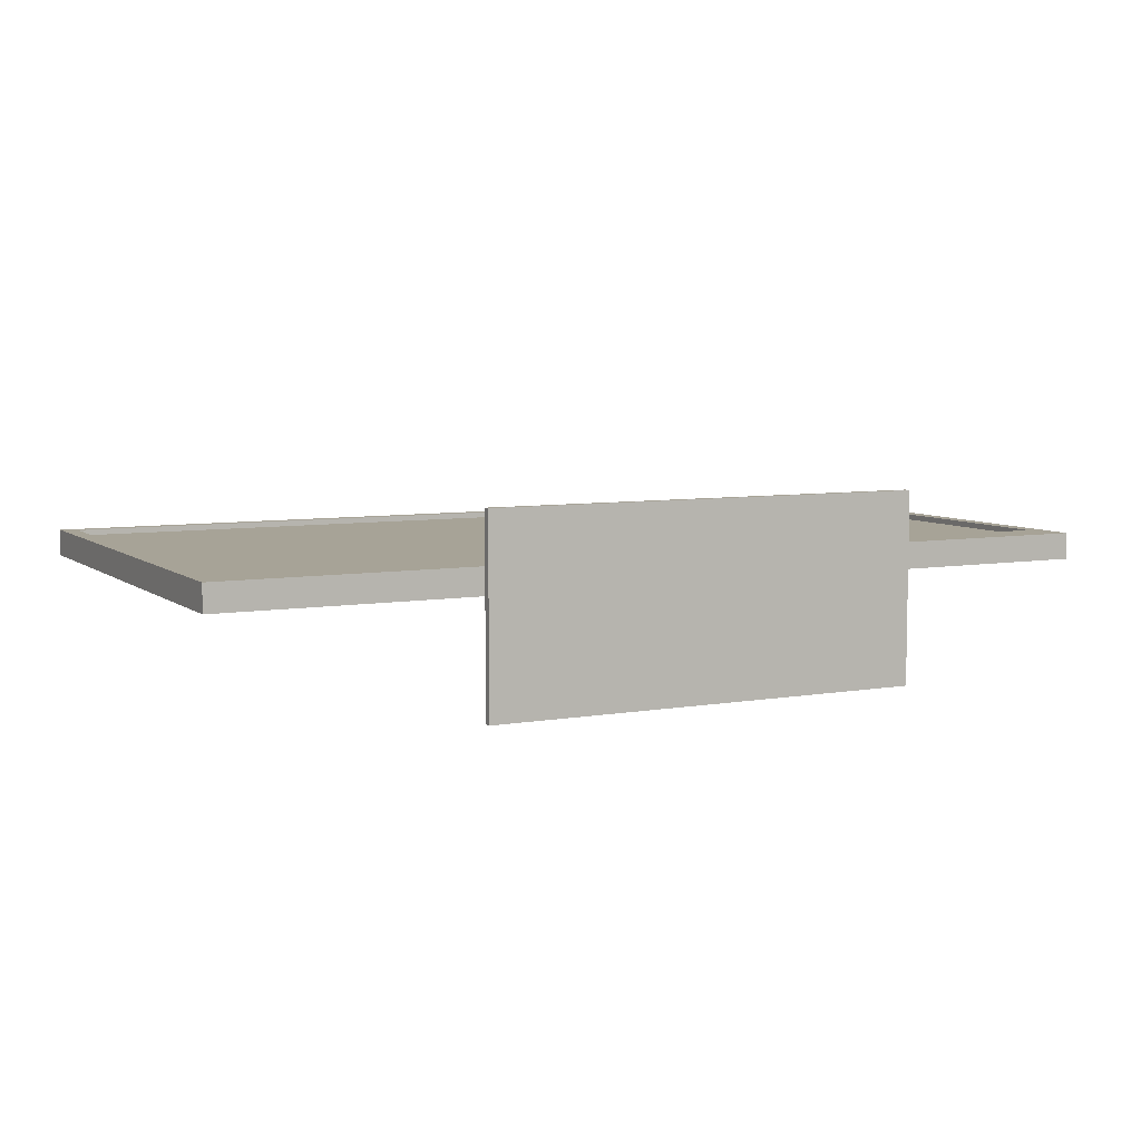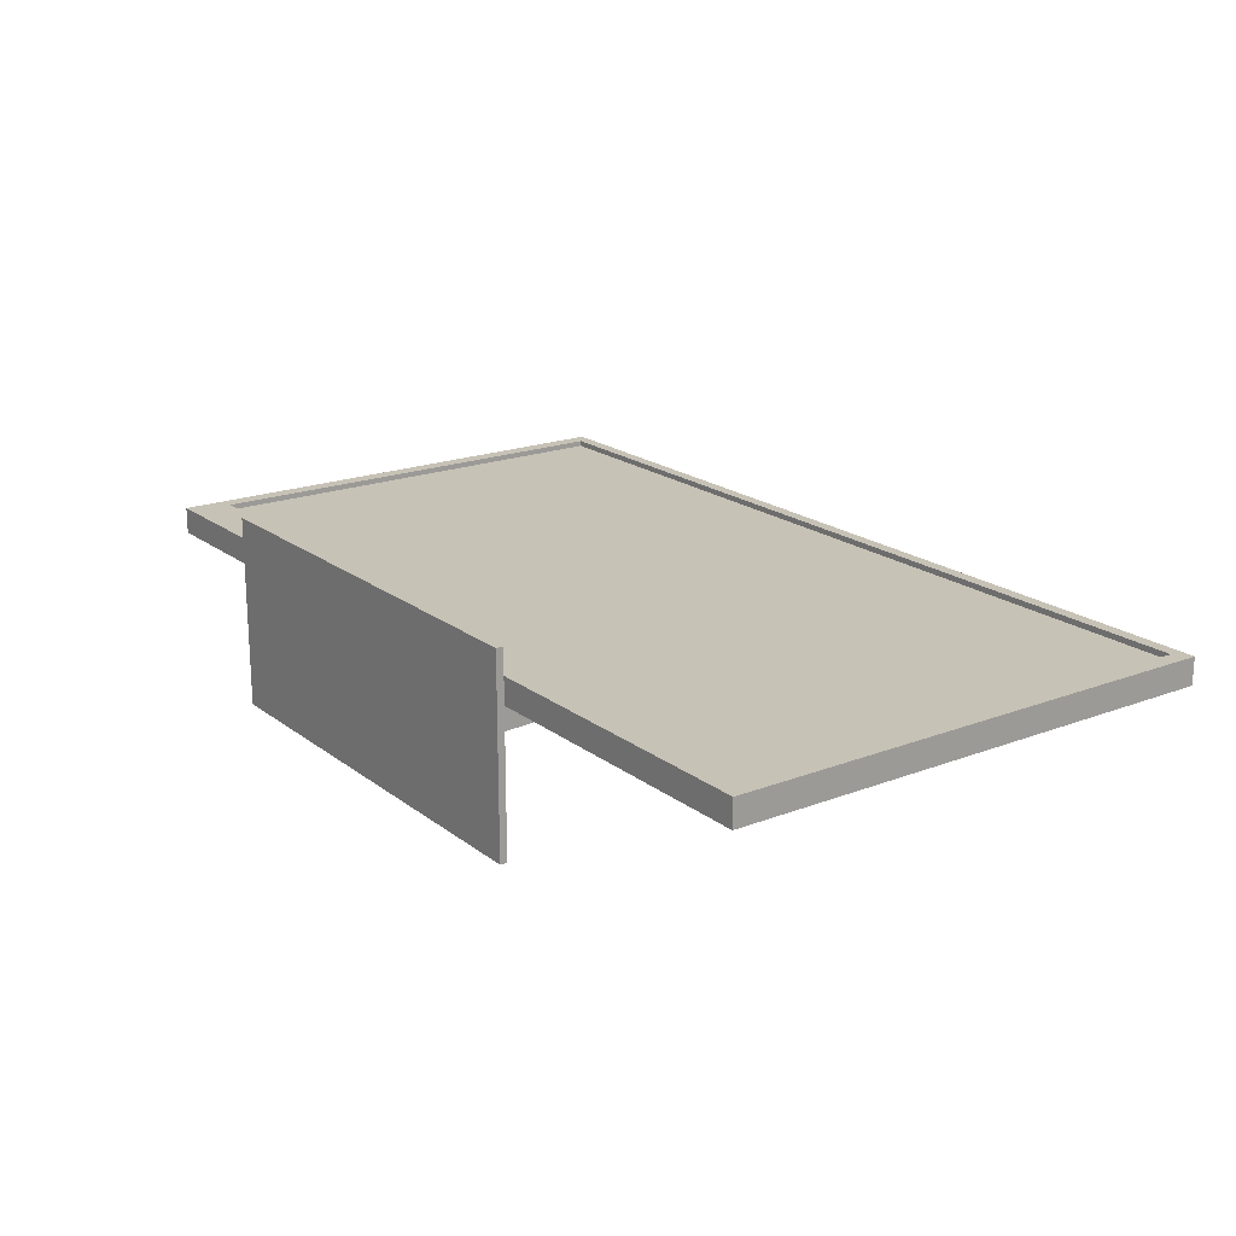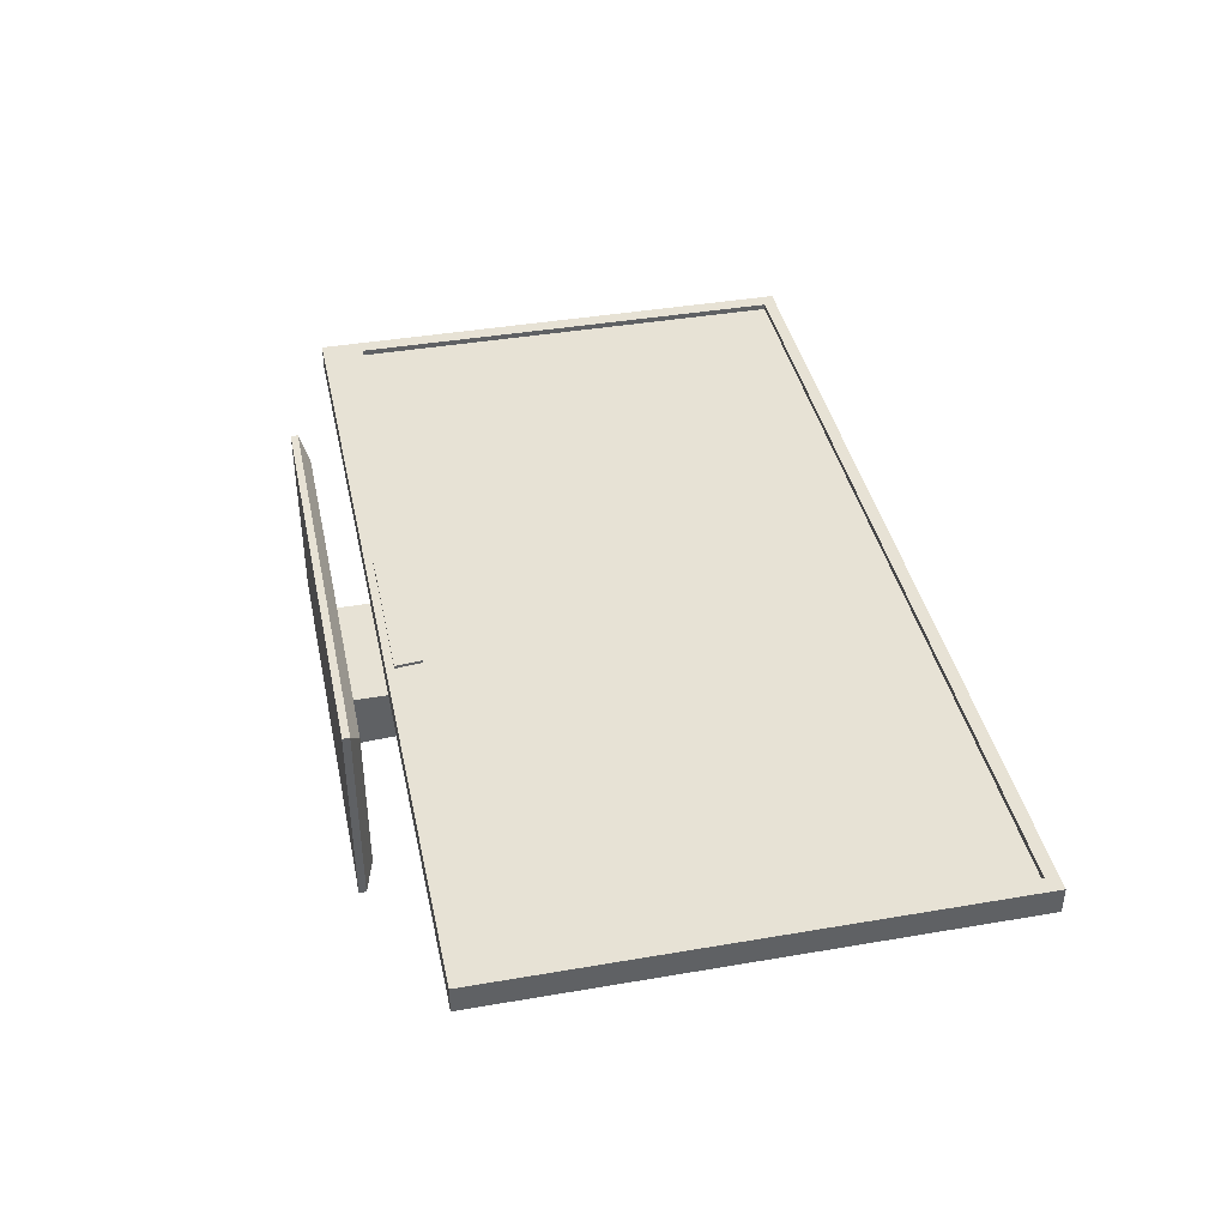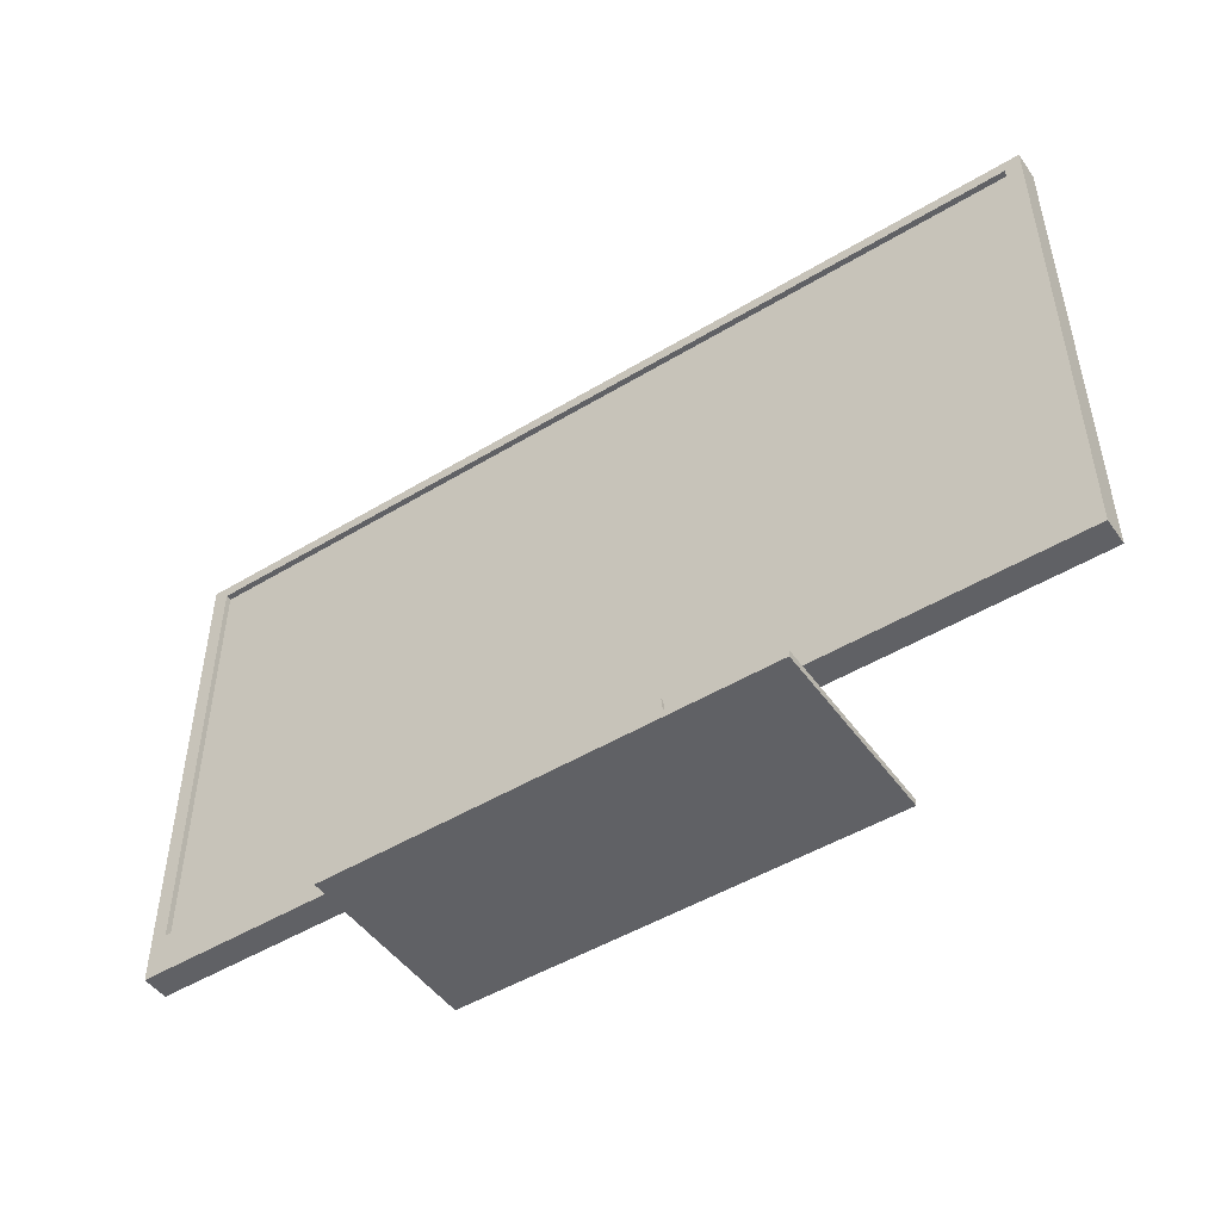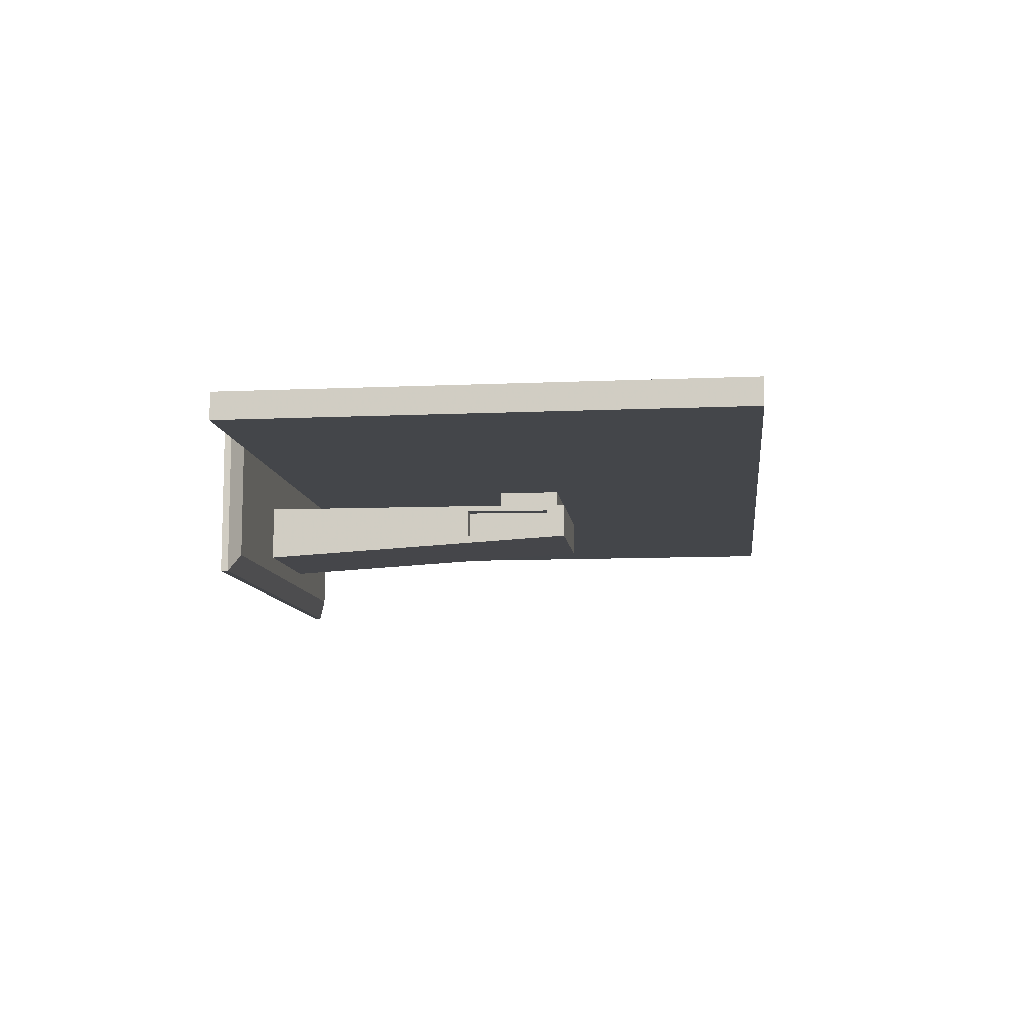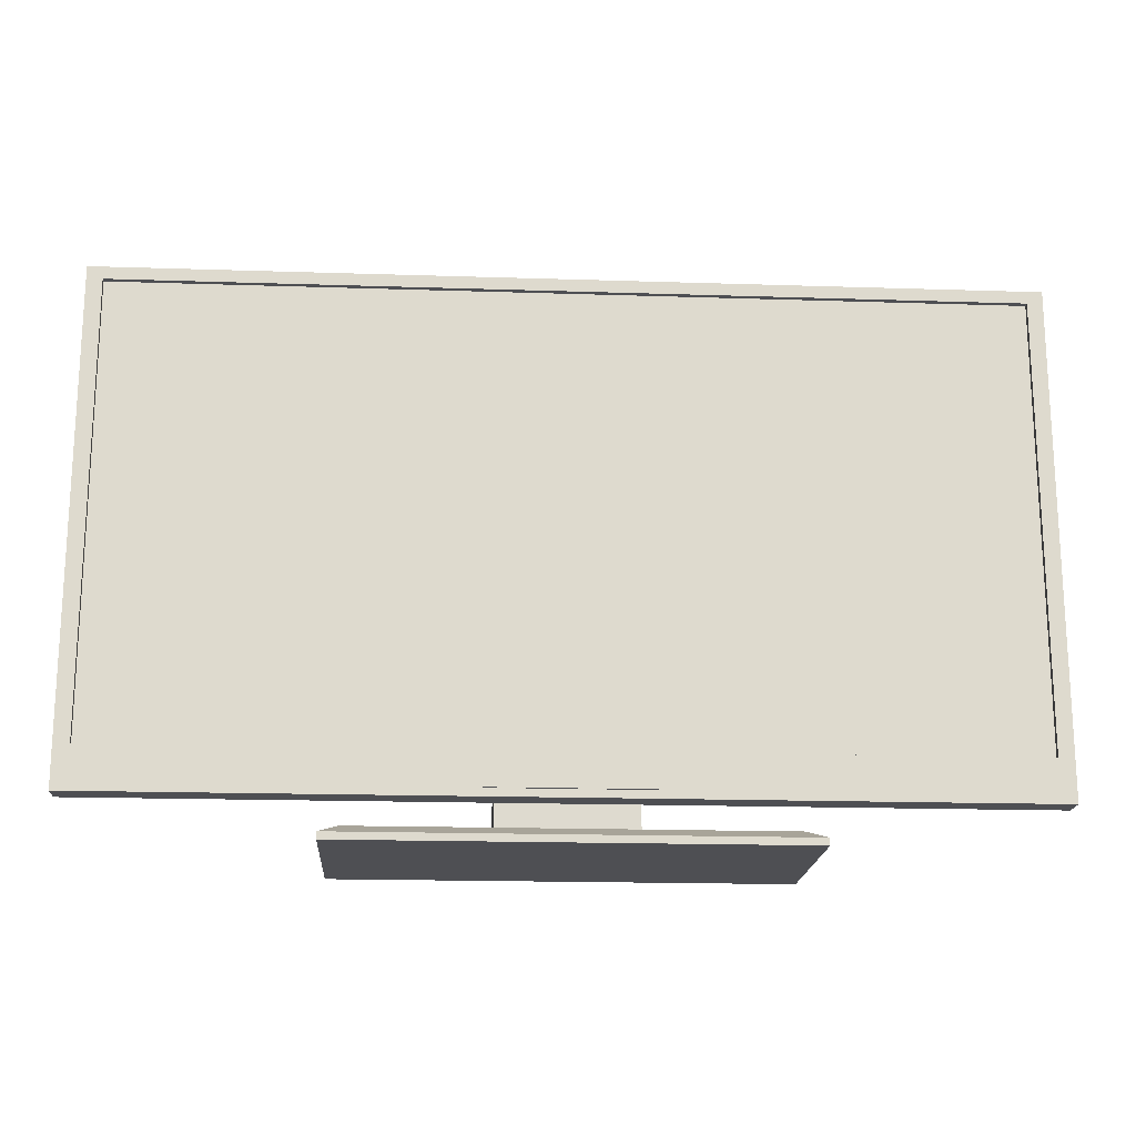
<metadata>
{"format":"obj","ext":"obj","renderer":"f3d","projection":"perspective","resolution":1024,"background":"white","views":[{"elev":6.7,"azim":-27.0,"up":"+Z"},{"elev":19.3,"azim":54.2,"up":"+Z"},{"elev":40.3,"azim":78.1,"up":"+Z"},{"elev":-48.5,"azim":34.0,"up":"+Y"},{"elev":-9.8,"azim":96.6,"up":"+Z"},{"elev":-18.1,"azim":-3.6,"up":"+Y"}]}
</metadata>
<code>
v -1.169 1.8 0.5
v 1.169 1.8 0.5
v -1.169 1.837 0.5
v 1.169 1.837 0.5
v -1.169 1.837 -0.5
v 1.169 1.837 -0.5
v -1.169 1.8 -0.5
v 1.169 1.8 -0.5
v -1.074 1.885 0.3984
v 1.074 1.885 0.3984
v 1.074 1.885 -0.3984
v -1.074 1.885 -0.3984
v -0.3553 1.885 -0.01781
v 0.3553 1.885 -0.01781
v 0.3553 1.885 -0.3081
v -0.3553 1.885 -0.3081
v -0.3553 3.62 -0.02363
v 0.3553 3.62 -0.02363
v 0.3553 3.62 -0.2078
v -0.3553 3.62 -0.2078
v -0.3024 3.243 -0.02363
v 0.3024 3.243 -0.02363
v 0.3024 3.577 -0.02363
v -0.3024 3.577 -0.02363
v -0.3024 3.243 0.06051
v 0.3024 3.243 0.06051
v 0.3024 3.577 0.06051
v -0.3024 3.577 0.06051
v -2.426 2.073 0.06051
v 2.426 2.073 0.06051
v 2.426 4.747 0.06051
v -2.426 4.747 0.06051
v -2.426 2.073 0.2024
v 2.426 2.073 0.2024
v 2.426 4.747 0.2024
v -2.426 4.747 0.2024
v -2.343 2.298 0.2024
v 2.343 2.298 0.2024
v 2.343 4.681 0.2024
v -2.343 4.681 0.2024
v -2.343 2.298 0.1721
v 2.343 2.298 0.1721
v 2.343 4.681 0.1721
v -2.343 4.681 0.1721
v -0.4164 2.114 0.2024
v 0.4164 2.114 0.2024
v 0.4022 2.256 0.2024
v -0.4022 2.256 0.2024
v -0.4164 2.114 0.2181
v 0.4164 2.114 0.2181
v 0.4022 2.256 0.2181
v -0.4022 2.256 0.2181
v 0.3553 3.056 -0.05341
v 0.3553 3.056 -0.214
v 0.3553 3.522 -0.1585
v 0.3553 3.522 -0.05663
v 0.2808 3.056 -0.05341
v 0.2808 3.056 -0.214
v 0.2808 3.522 -0.1585
v 0.2808 3.522 -0.05663
g Low_Poly_TV
f 1 2 4 3
f 17 18 19 20
f 5 6 8 7
f 7 8 2 1
f 2 8 6 4
f 7 1 3 5
f 3 4 10 9
f 4 6 11 10
f 6 5 12 11
f 5 3 9 12
f 9 10 14 13
f 10 11 15 14
f 11 12 16 15
f 12 9 13 16
f 41 42 43 44
f 57 58 59 60
f 15 16 20 19
f 16 13 17 20
f 13 14 22 21
f 14 18 23 22
f 18 17 24 23
f 17 13 21 24
f 21 22 26 25
f 22 23 27 26
f 23 24 28 27
f 24 21 25 28
f 25 26 30 29
f 26 27 31 30
f 27 28 32 31
f 28 25 29 32
f 29 30 34 33
f 30 31 35 34
f 31 32 36 35
f 32 29 33 36
f 49 50 51 52
f 34 35 39 38
f 35 36 40 39
f 36 33 37 40
f 37 38 42 41
f 38 39 43 42
f 39 40 44 43
f 40 37 41 44
f 33 34 46 45
f 34 38 47 46
f 38 37 48 47
f 37 33 45 48
f 45 46 50 49
f 46 47 51 50
f 47 48 52 51
f 48 45 49 52
f 14 15 54 53
f 15 19 55 54
f 19 18 56 55
f 18 14 53 56
f 53 54 58 57
f 54 55 59 58
f 55 56 60 59
f 56 53 57 60

</code>
